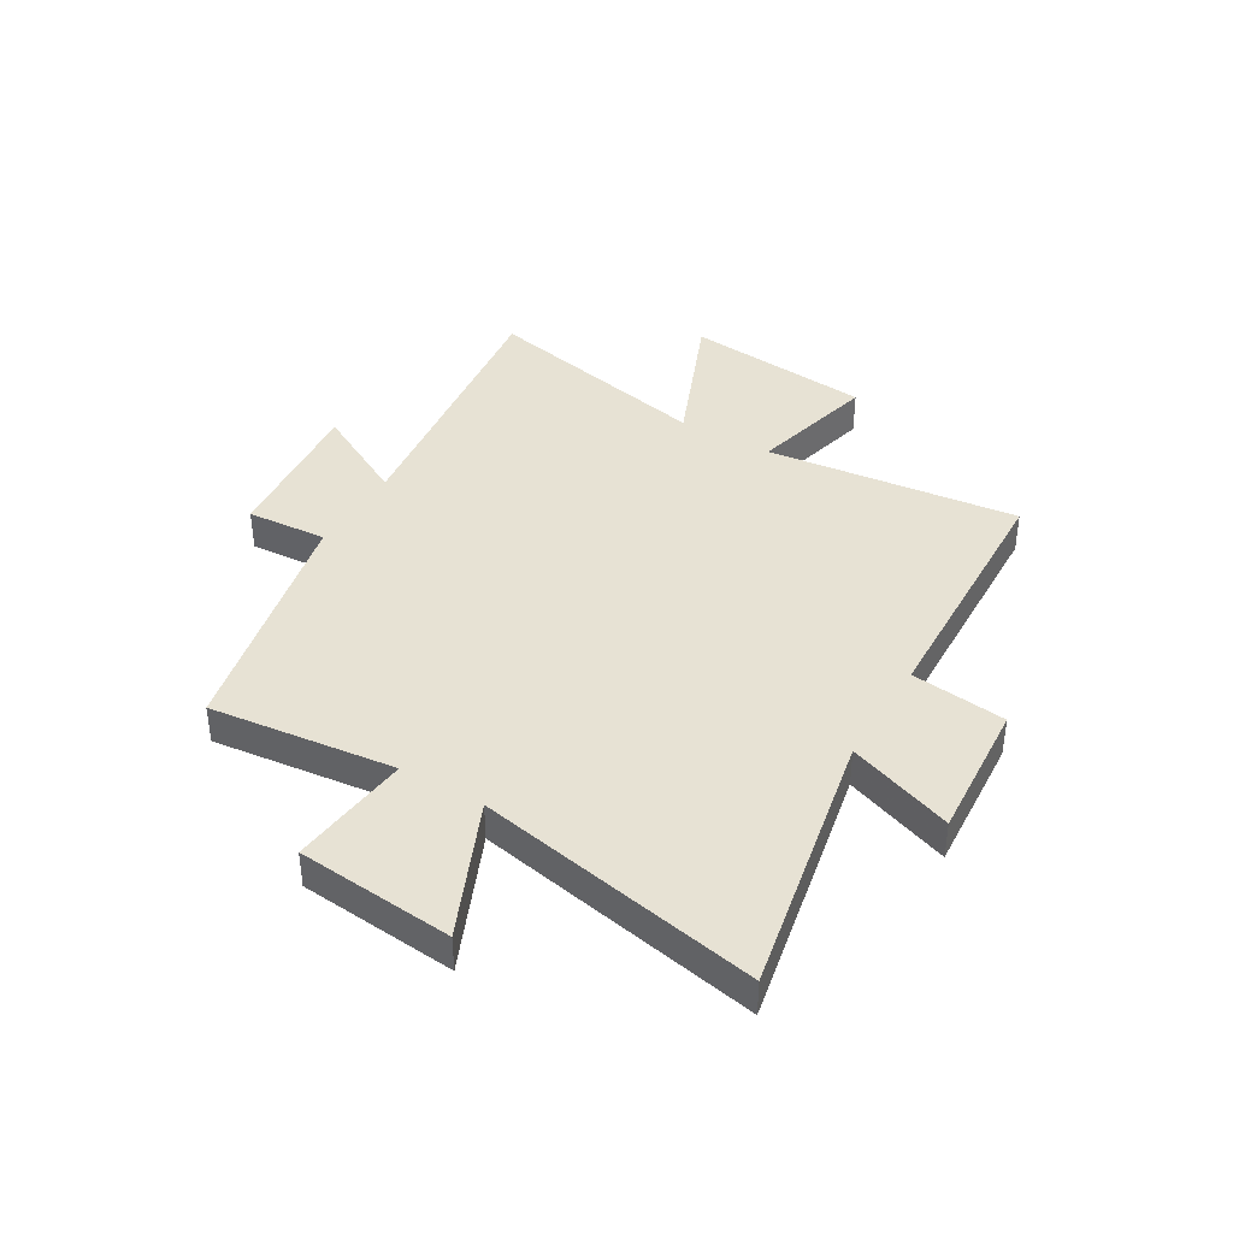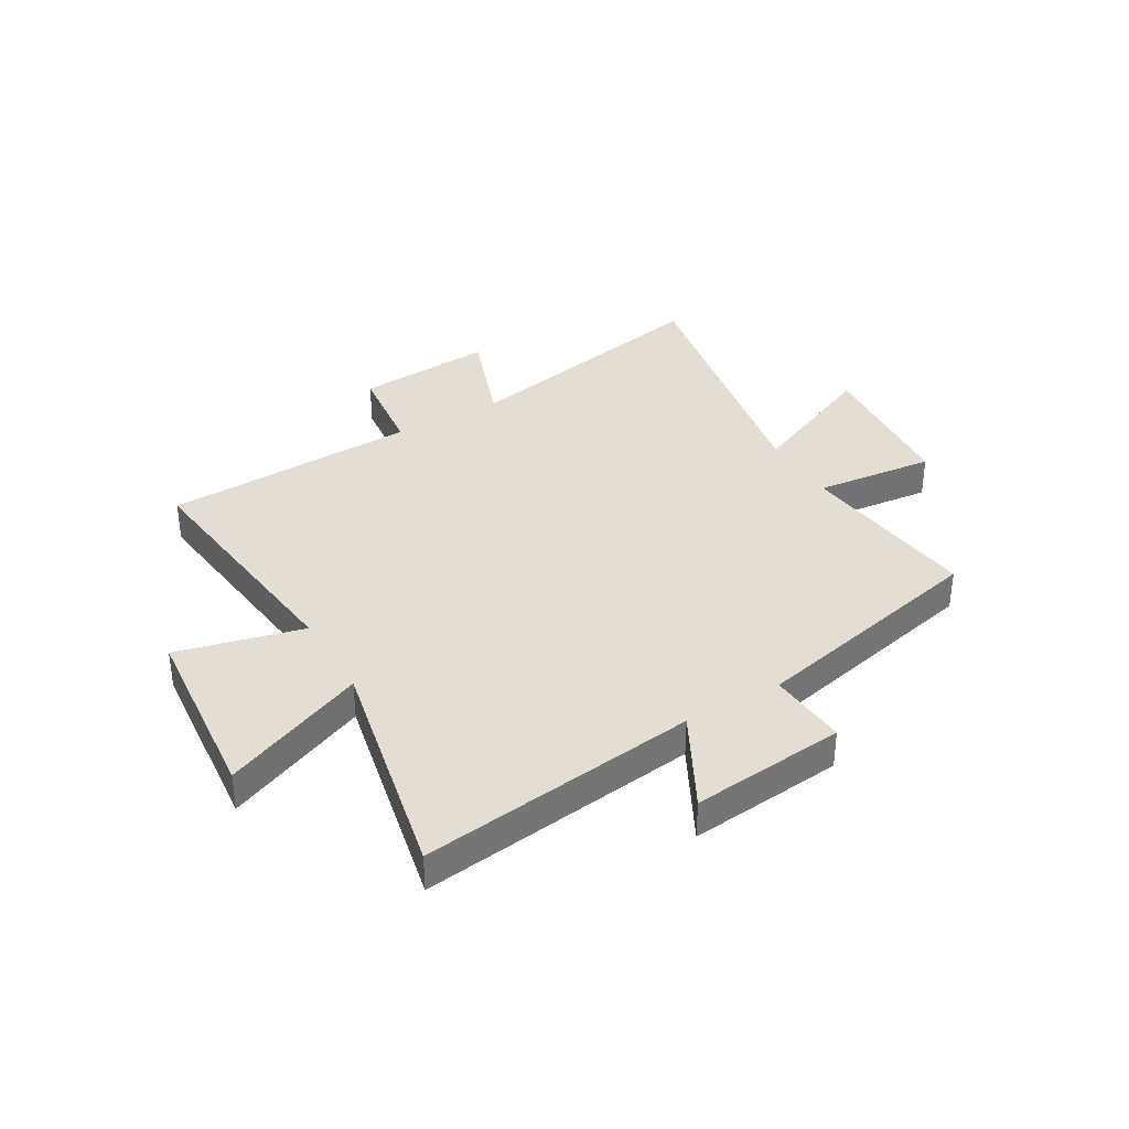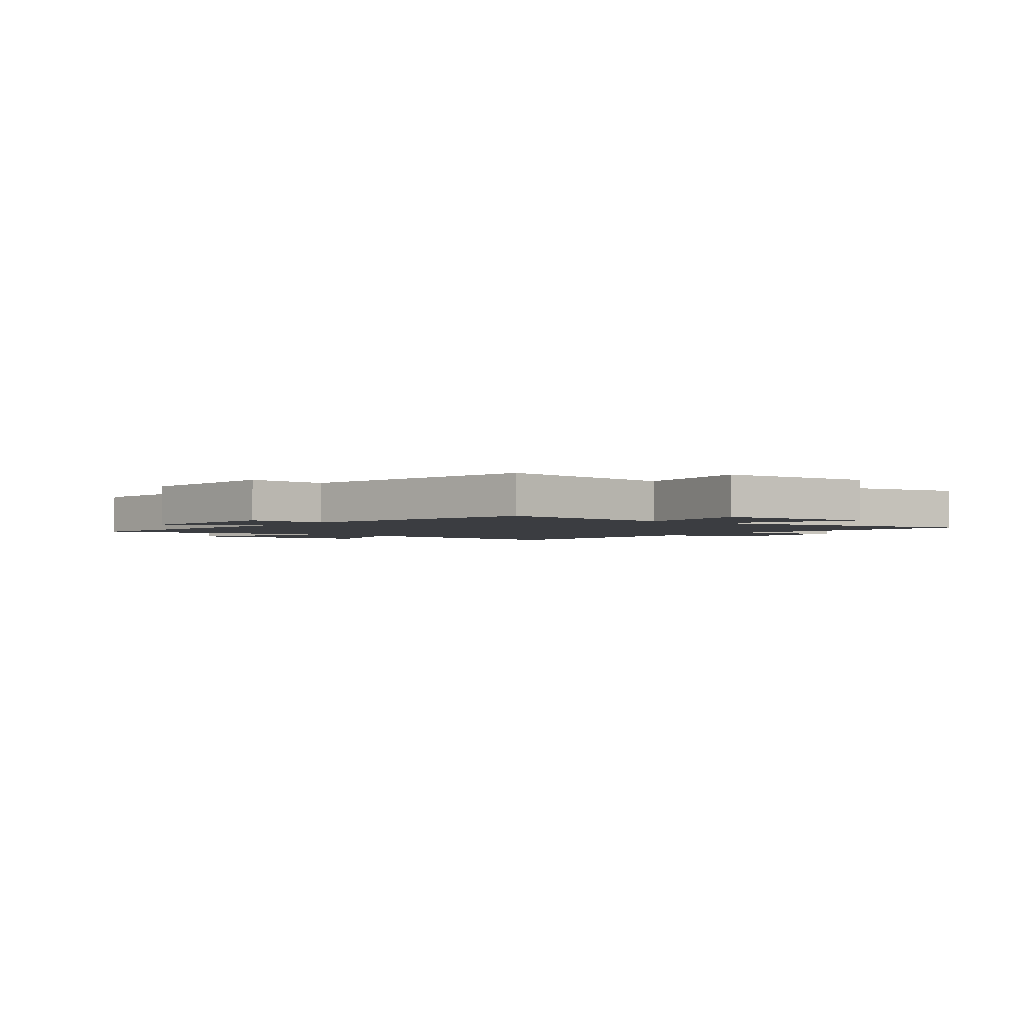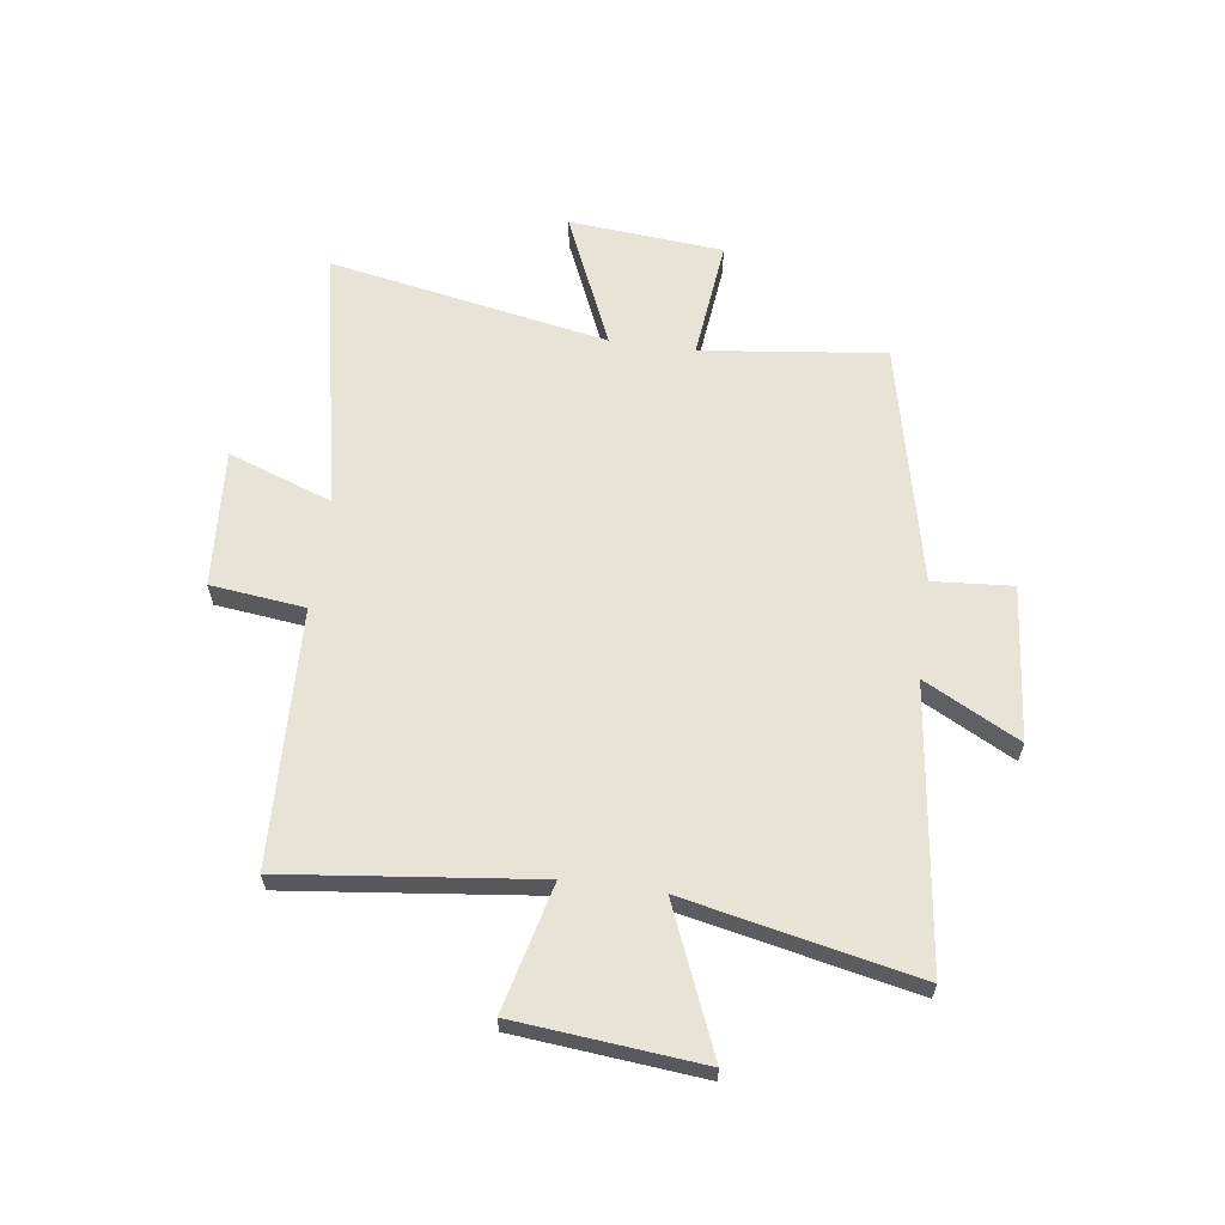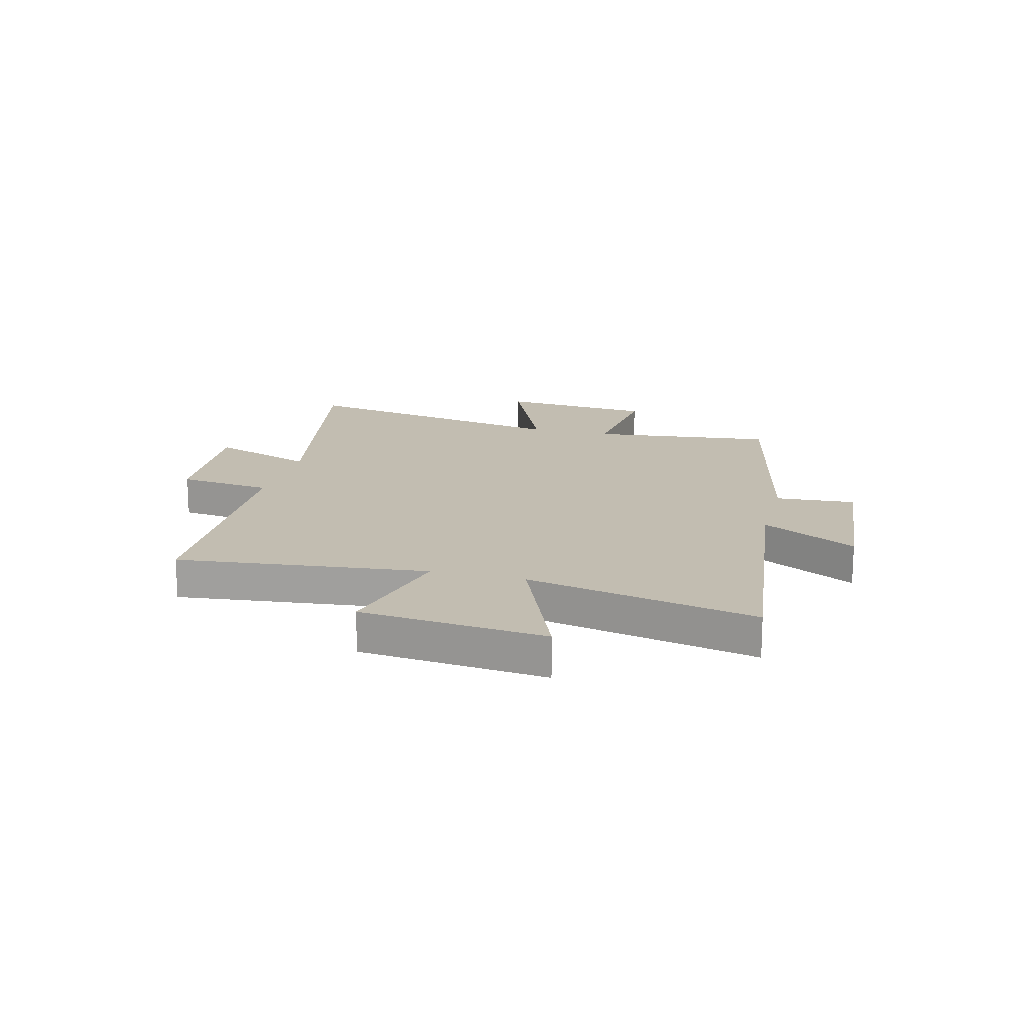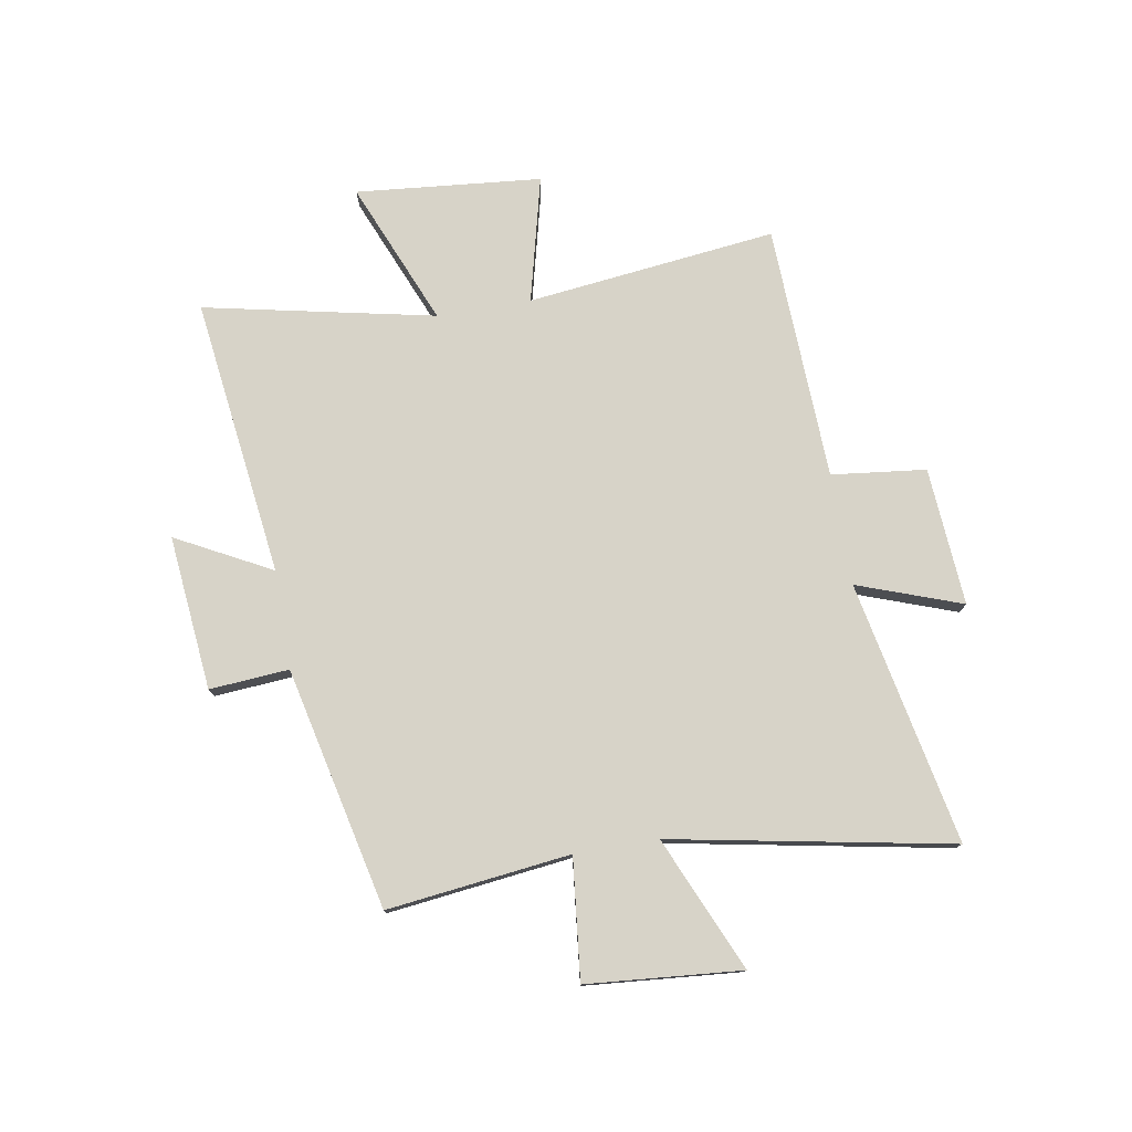
<metadata>
{"format":"obj","ext":"obj","renderer":"f3d","projection":"perspective","resolution":1024,"background":"white","views":[{"elev":39.7,"azim":120.8,"up":"+Y"},{"elev":36.0,"azim":-30.3,"up":"+Y"},{"elev":-2.4,"azim":52.8,"up":"+Y"},{"elev":62.2,"azim":-82.2,"up":"+Y"},{"elev":16.9,"azim":-75.3,"up":"+Y"},{"elev":77.1,"azim":80.3,"up":"+Y"}]}
</metadata>
<code>
v -0.553 0.07 -0.482
v -0.5 0.07 -0.027
v -0.73 0.07 -0.084
v -0.762 0.07 0.254
v -0.5 0.07 0.145
v -0.588 0.07 0.565
v -0.08 0.07 0.5
v -0.171 0.07 0.673
v 0.111 0.07 0.645
v 0.1 0.07 0.5
v 0.54 0.07 0.401
v 0.5 0.07 0.067
v 0.719 0.07 0.091
v 0.743 0.07 -0.191
v 0.5 0.07 -0.085
v 0.596 0.07 -0.596
v 0.117 0.07 -0.5
v 0.185 0.07 -0.69
v -0.067 0.07 -0.672
v -0.087 0.07 -0.5
v -0.553 0 -0.482
v -0.5 0 -0.027
v -0.73 0 -0.084
v -0.762 0 0.254
v -0.5 0 0.145
v -0.588 0 0.565
v -0.08 0 0.5
v -0.171 0 0.673
v 0.111 0 0.645
v 0.1 0 0.5
v 0.54 0 0.401
v 0.5 0 0.067
v 0.719 0 0.091
v 0.743 0 -0.191
v 0.5 0 -0.085
v 0.596 0 -0.596
v 0.117 0 -0.5
v 0.185 0 -0.69
v -0.067 0 -0.672
v -0.087 0 -0.5
f 17 18 19 20
f 17 20 1 2
f 15 16 17 2
f 12 13 14 15
f 12 15 2
f 10 11 12 2
f 7 8 9 10
f 7 10 2 3
f 5 6 7
f 5 7 3
f 3 4 5
f 40 39 38 37
f 22 21 40 37
f 22 37 36 35
f 35 34 33 32
f 22 35 32
f 22 32 31 30
f 30 29 28 27
f 23 22 30 27
f 27 26 25
f 23 27 25
f 25 24 23
f 1 21 22 2
f 2 22 23 3
f 3 23 24 4
f 4 24 25 5
f 5 25 26 6
f 6 26 27 7
f 7 27 28 8
f 8 28 29 9
f 9 29 30 10
f 10 30 31 11
f 11 31 32 12
f 12 32 33 13
f 13 33 34 14
f 14 34 35 15
f 15 35 36 16
f 16 36 37 17
f 17 37 38 18
f 18 38 39 19
f 19 39 40 20
f 20 40 21 1

</code>
